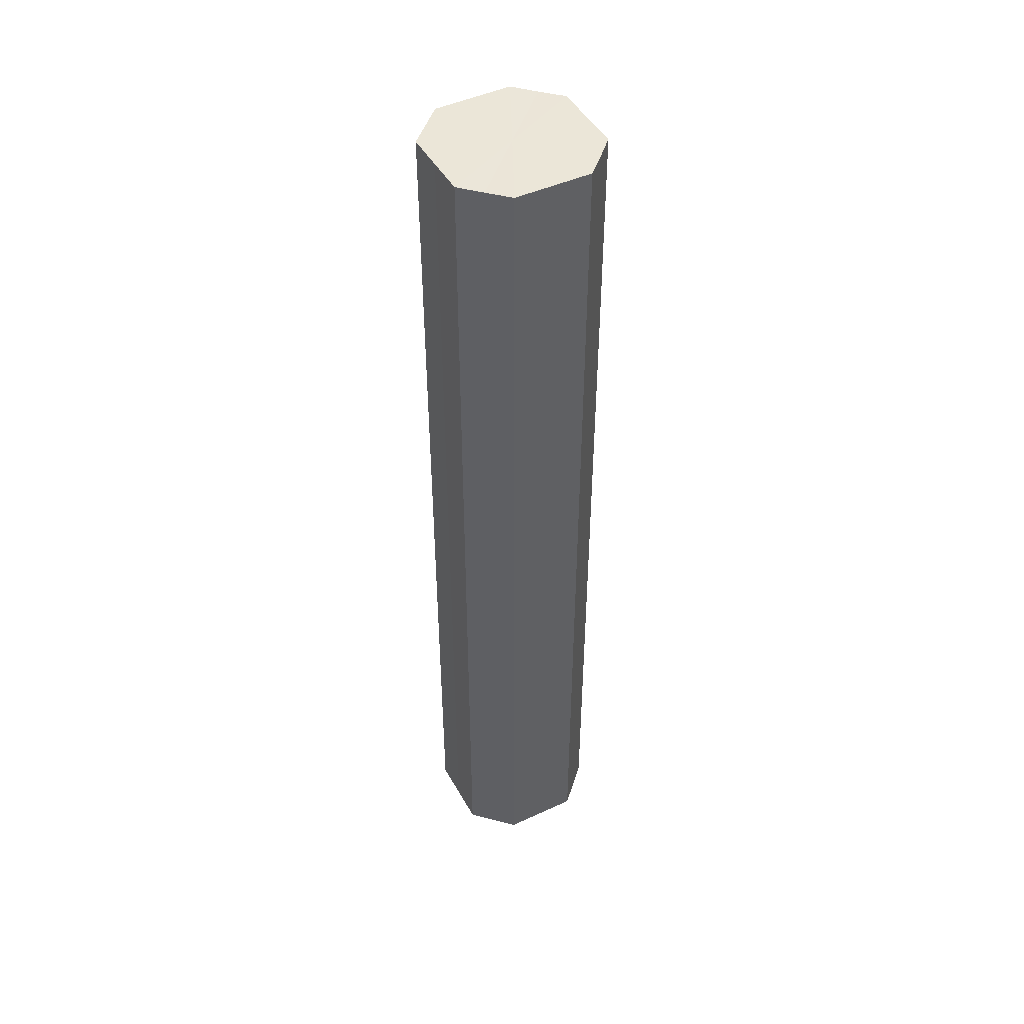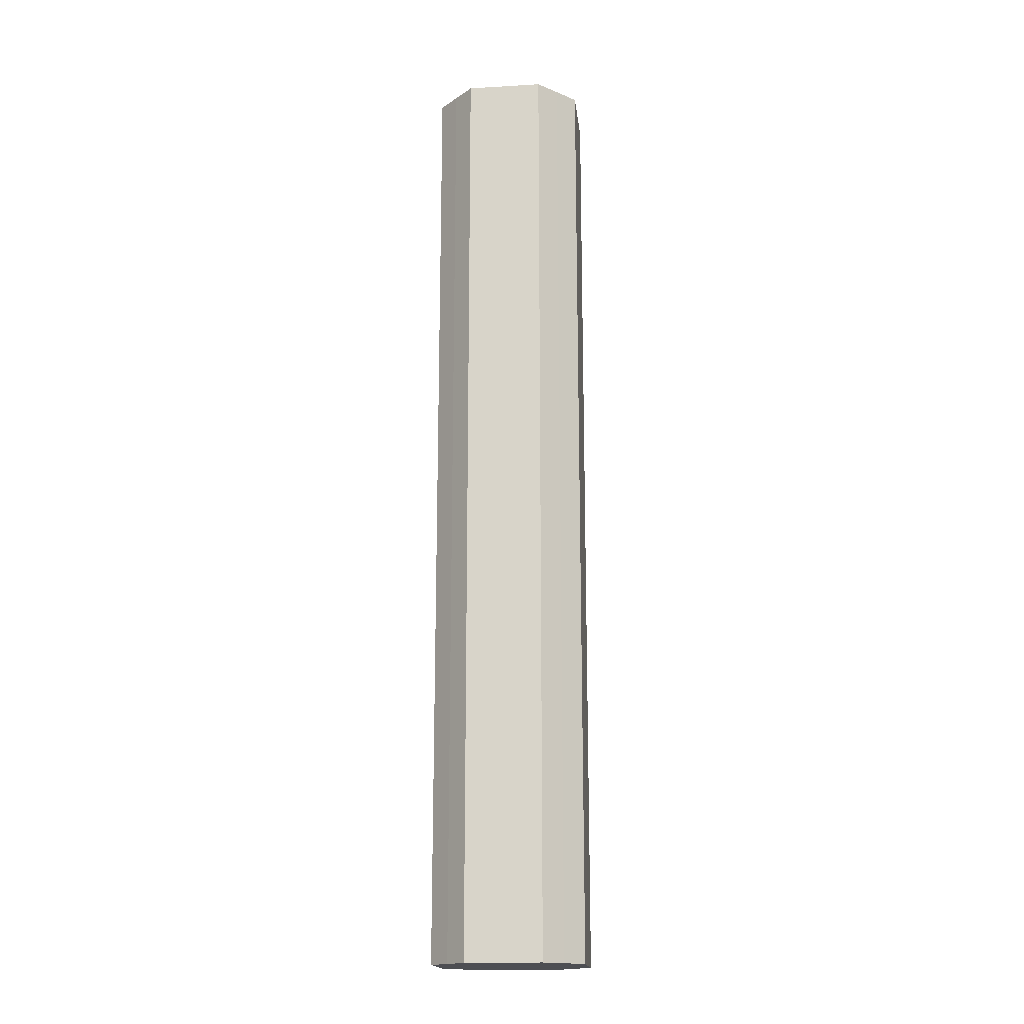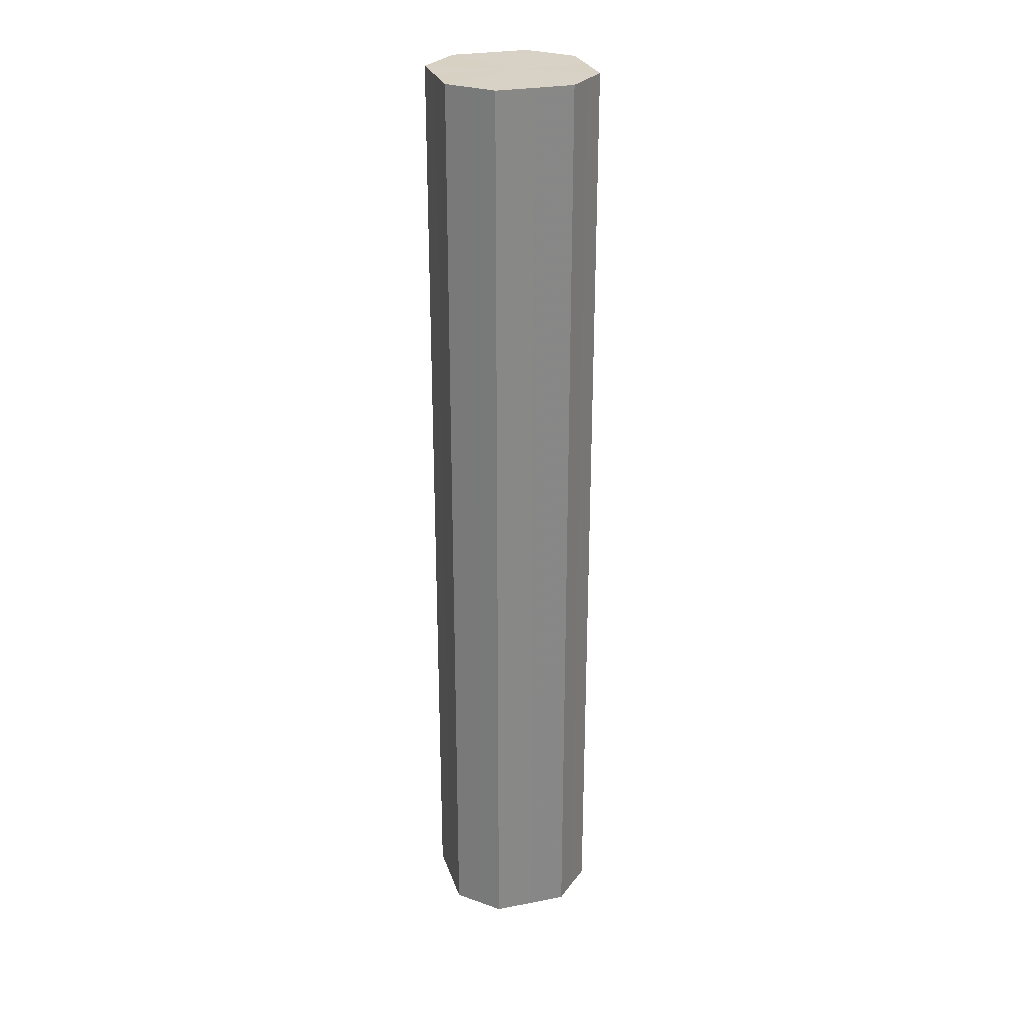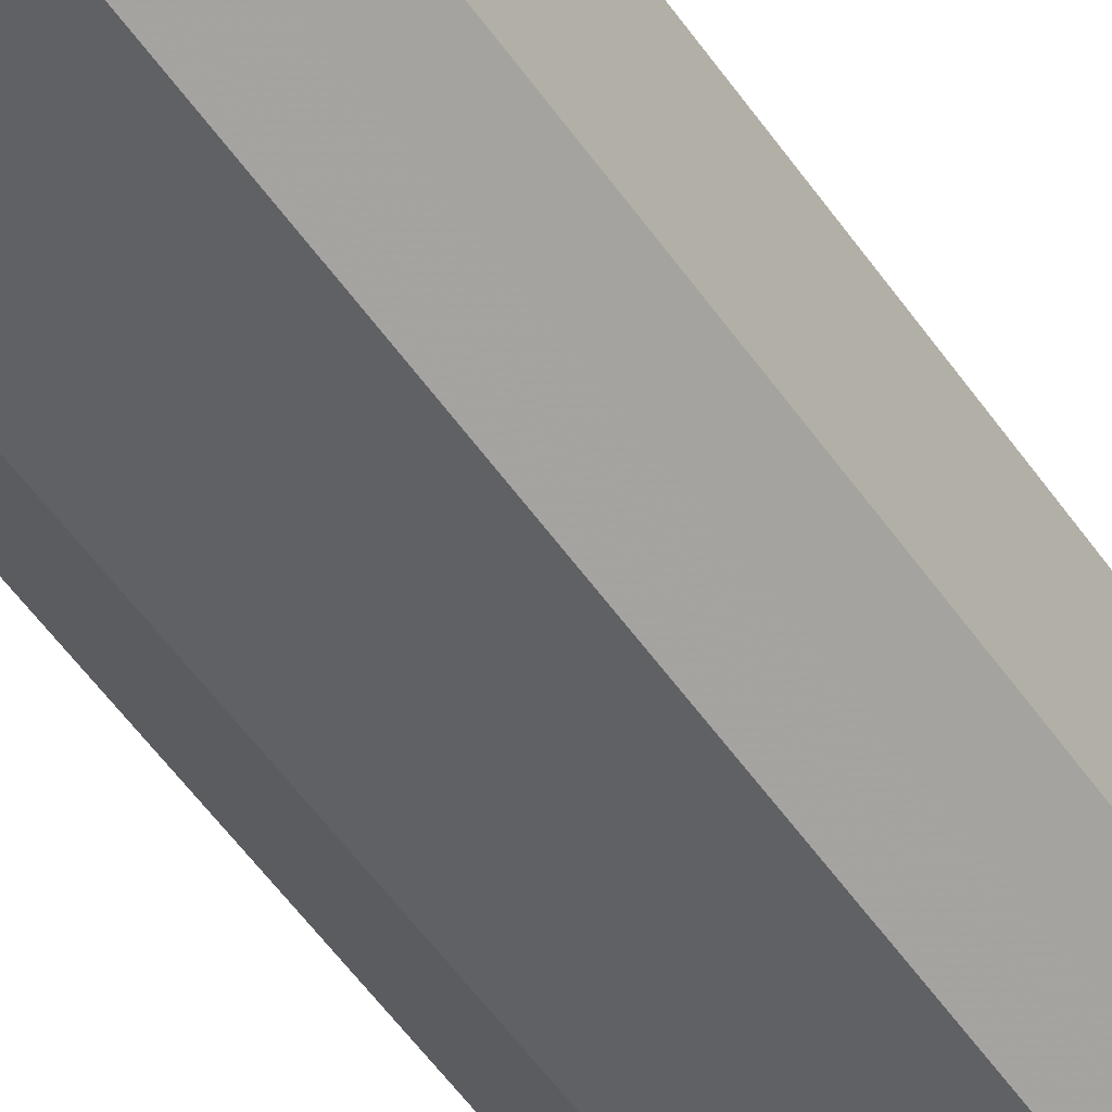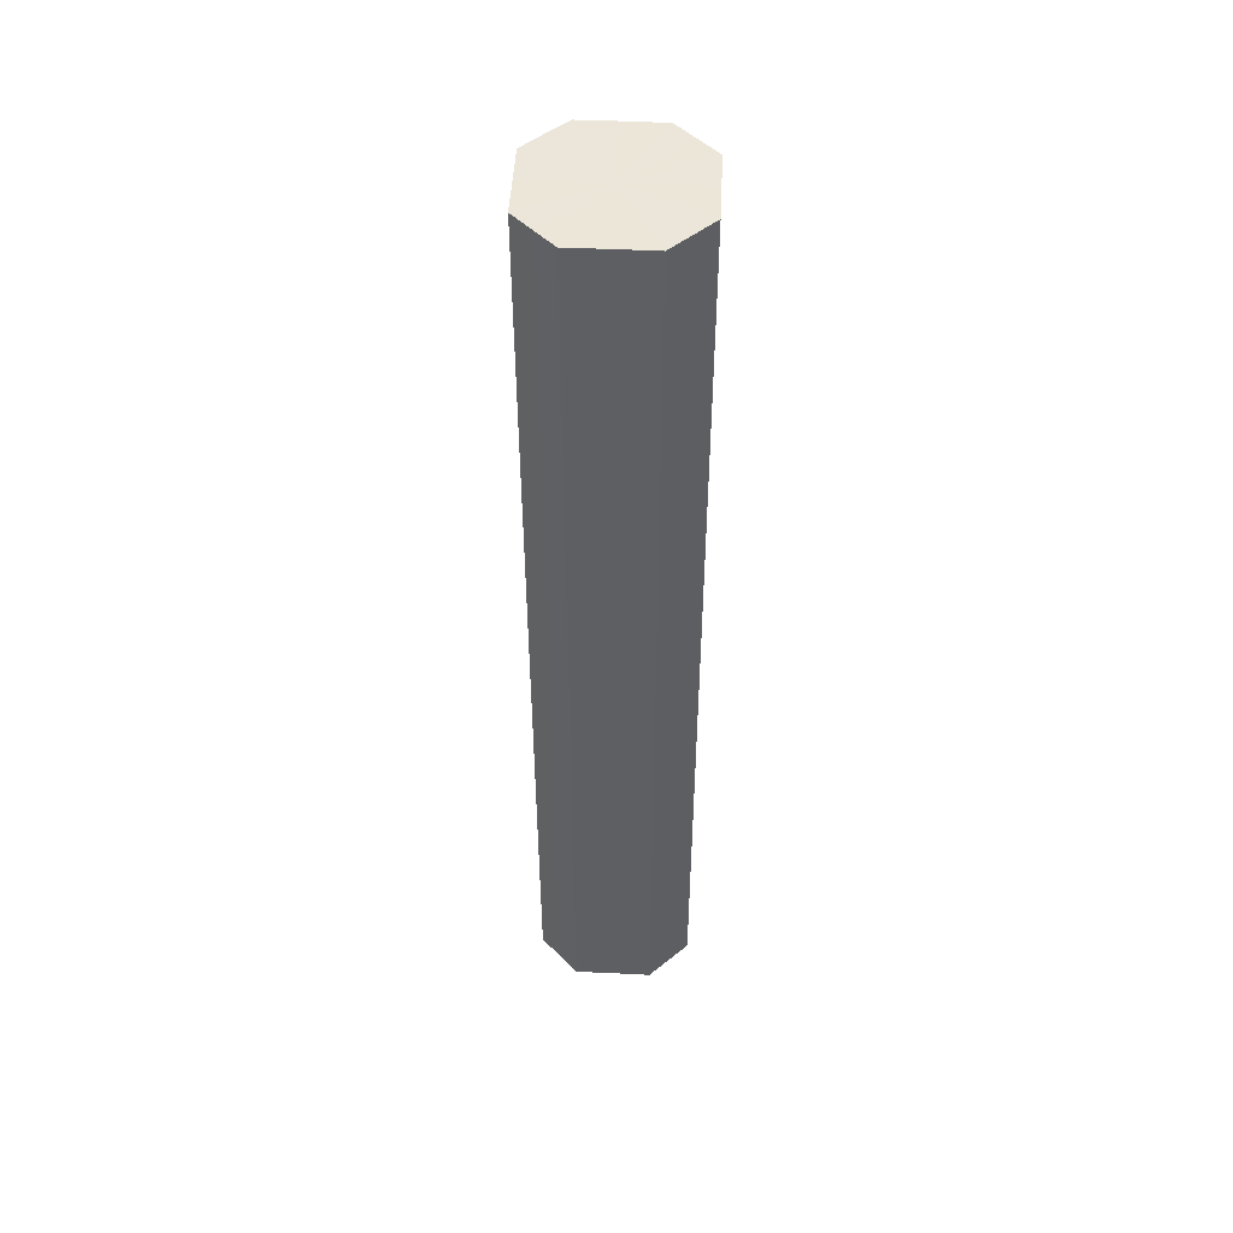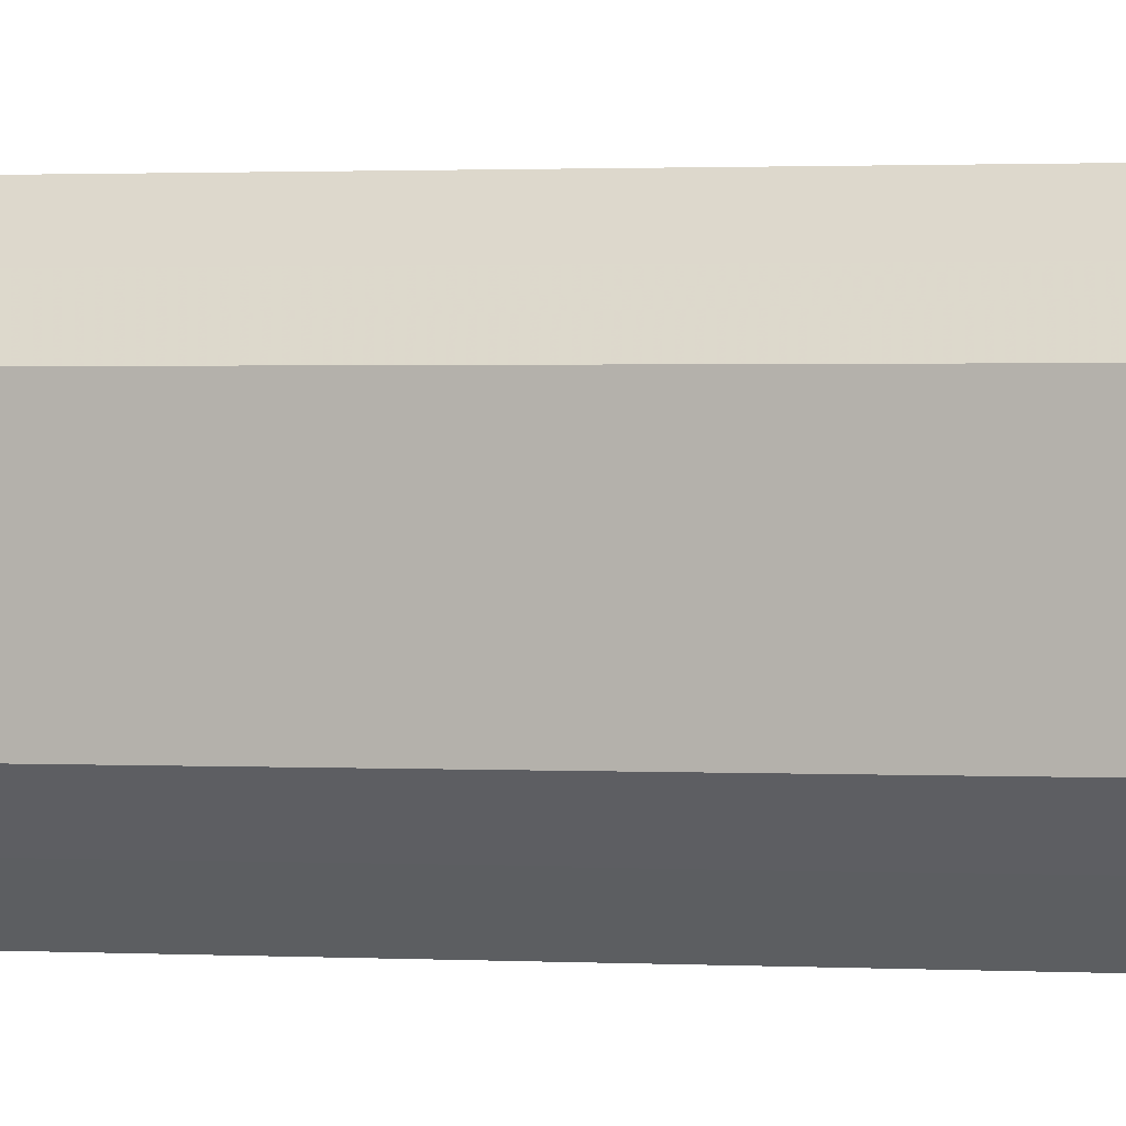
<metadata>
{"format":"obj","ext":"obj","renderer":"f3d","projection":"perspective","resolution":1024,"background":"white","views":[{"elev":46.4,"azim":152.0,"up":"+Z"},{"elev":-17.3,"azim":96.5,"up":"+Z"},{"elev":27.2,"azim":-106.6,"up":"+Z"},{"elev":-48.2,"azim":31.9,"up":"+Y"},{"elev":48.5,"azim":-177.1,"up":"+Z"},{"elev":0.7,"azim":110.4,"up":"+Y"}]}
</metadata>
<code>
o 11801
v 2206 1867 7.91
v 2206 1867 7.91
v 2206 1867 8.41
v 2206 1867 7.91
v 2206 1867 8.41
v 2205 1867 7.91
v 2205 1867 8.41
v 2206 1867 7.91
v 2206 1867 8.41
v 2205 1867 7.91
v 2205 1867 8.41
v 2206 1867 7.91
v 2206 1867 8.41
v 2205 1867 7.91
v 2205 1867 8.41
v 2206 1867 7.91
v 2206 1867 8.41
v 2205 1867 7.91
v 2205 1867 8.41
v 2206 1867 7.91
v 2206 1867 8.41
v 2205 1867 7.91
v 2205 1867 8.41
v 2206 1867 7.91
v 2206 1867 8.41
v 2205 1867 7.91
v 2205 1867 8.41
v 2206 1867 7.91
v 2206 1867 8.41
v 2205 1867 7.91
v 2205 1867 8.41
v 2206 1867 8.41
v 2206 1867 8.41
v 2206 1867 7.91
v 2206 1867 8.41
v 2206 1867 7.91
v 2206 1867 8.41
v 2205 1867 8.41
v 2206 1867 7.91
v 2205 1867 8.41
v 2205 1867 7.91
v 2206 1867 7.91
v 2206 1867 8.41
v 2205 1867 8.41
v 2205 1867 7.91
v 2205 1867 8.41
v 2205 1867 7.91
v 2206 1867 7.91
v 2206 1867 8.41
v 2205 1867 8.41
v 2205 1867 7.91
v 2205 1867 8.41
v 2205 1867 7.91
v 2206 1867 7.91
v 2206 1867 8.41
v 2205 1867 8.41
v 2205 1867 7.91
v 2206 1867 8.41
v 2205 1867 7.91
v 2206 1867 7.91
v 2206 1867 8.41
v 2206 1867 8.41
v 2206 1867 7.91
v 2206 1867 7.91
v 2206 1867 7.91
v 2206 1867 7.91
v 2206 1867 7.91
v 2206 1867 7.91
v 2205 1867 7.91
v 2206 1867 7.91
v 2205 1867 7.91
v 2206 1867 7.91
v 2205 1867 7.91
v 2206 1867 7.91
v 2205 1867 7.91
v 2206 1867 7.91
v 2205 1867 7.91
v 2206 1867 7.91
v 2205 1867 7.91
v 2206 1867 7.91
v 2205 1867 7.91
v 2206 1867 8.41
v 2206 1867 8.41
v 2206 1867 8.41
v 2205 1867 8.41
v 2206 1867 8.41
v 2205 1867 8.41
v 2206 1867 8.41
v 2205 1867 8.41
v 2206 1867 8.41
v 2205 1867 8.41
v 2206 1867 8.41
v 2205 1867 8.41
v 2206 1867 8.41
v 2205 1867 8.41
v 2206 1867 8.41
v 2205 1867 8.41
v 2206 1867 8.41
f 1 2 3
f 2 4 5
f 6 1 7
f 4 8 9
f 10 6 11
f 8 12 13
f 14 10 15
f 12 16 17
f 18 14 19
f 16 20 21
f 22 18 23
f 20 24 25
f 26 22 27
f 24 28 29
f 30 26 31
f 28 30 32
f 33 34 35
f 35 36 37
f 38 39 33
f 40 41 38
f 37 42 43
f 44 45 40
f 46 47 44
f 43 48 49
f 50 51 46
f 52 53 50
f 49 54 55
f 56 57 52
f 58 59 56
f 55 60 61
f 62 63 58
f 61 64 62
f 65 66 67
f 65 68 66
f 65 67 69
f 65 70 68
f 65 69 71
f 65 72 70
f 65 71 73
f 65 74 72
f 65 73 75
f 65 76 74
f 65 75 77
f 65 78 76
f 65 77 79
f 65 80 78
f 65 79 81
f 65 81 80
f 82 83 84
f 82 85 83
f 82 84 86
f 82 87 85
f 82 86 88
f 82 89 87
f 82 88 90
f 82 91 89
f 82 90 92
f 82 93 91
f 82 92 94
f 82 95 93
f 82 94 96
f 82 97 95
f 82 96 98
f 82 98 97

</code>
